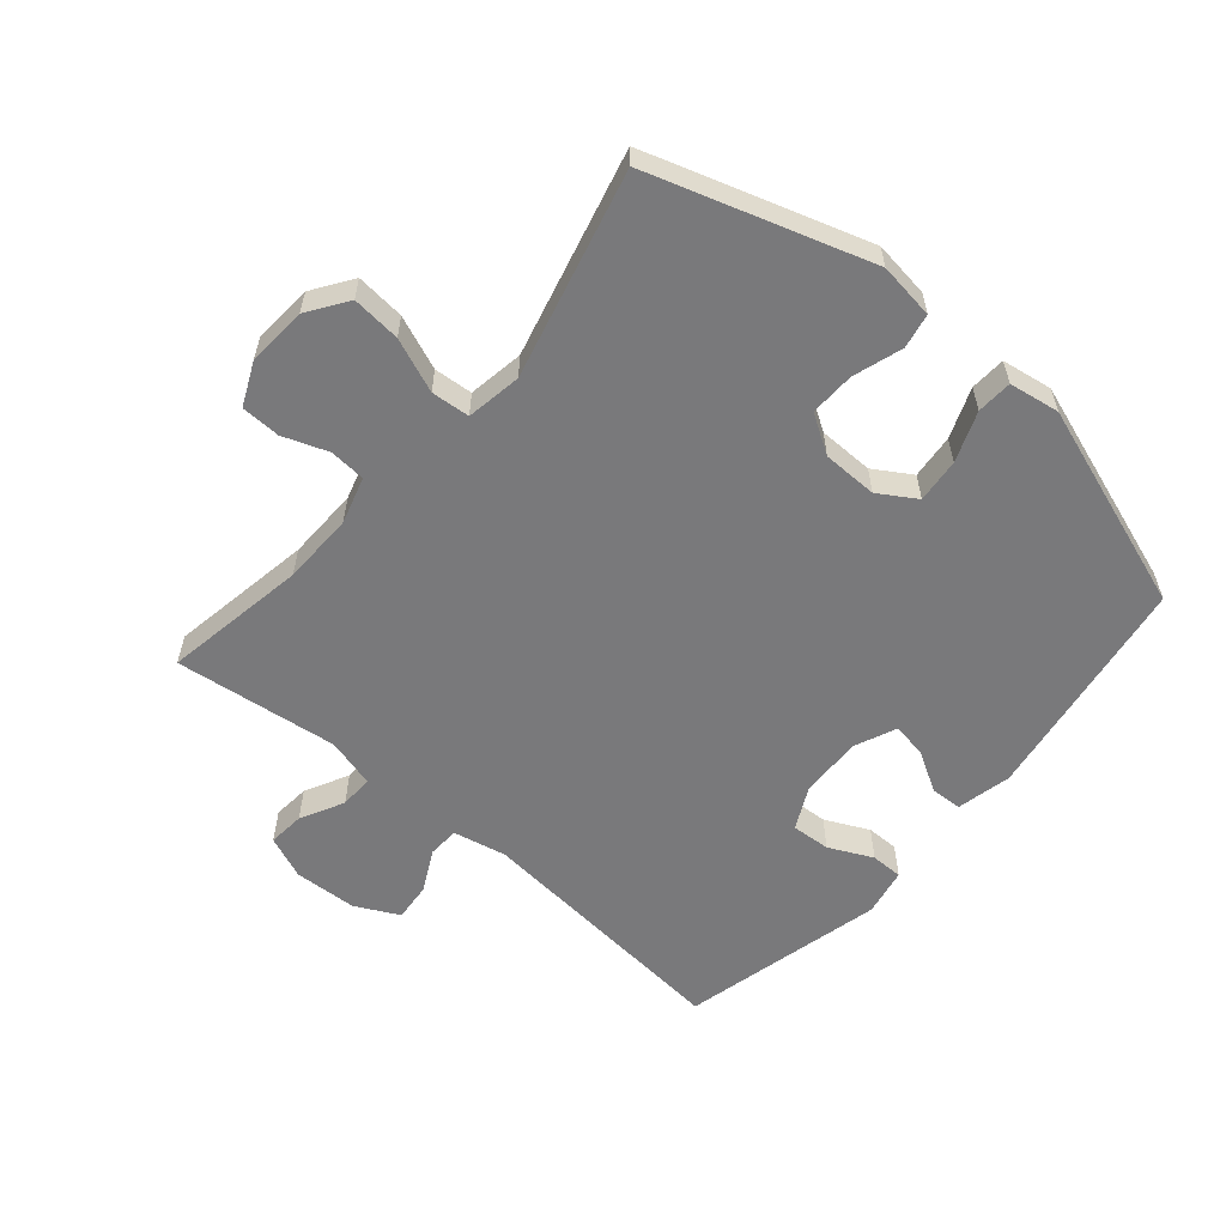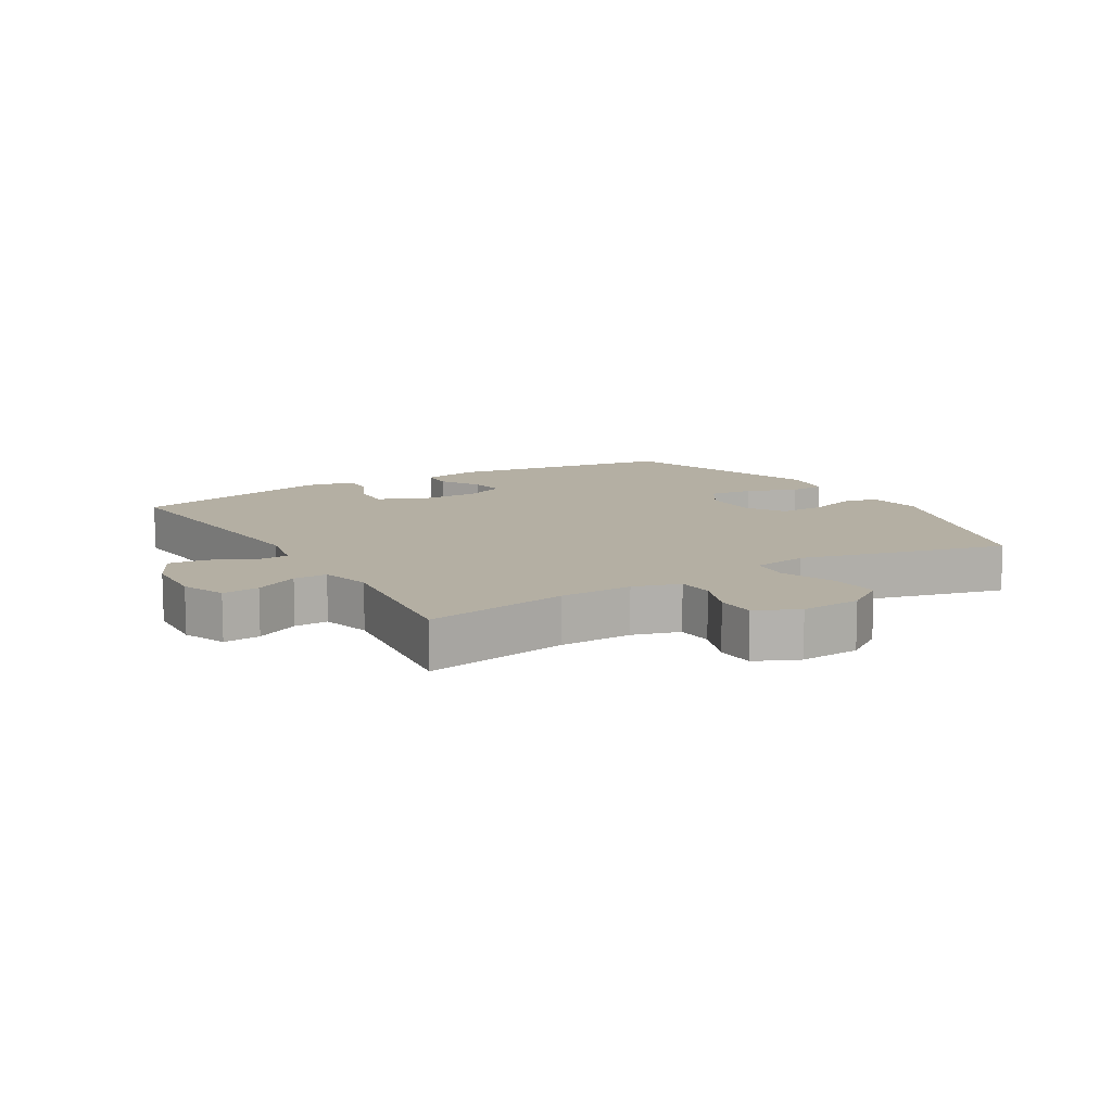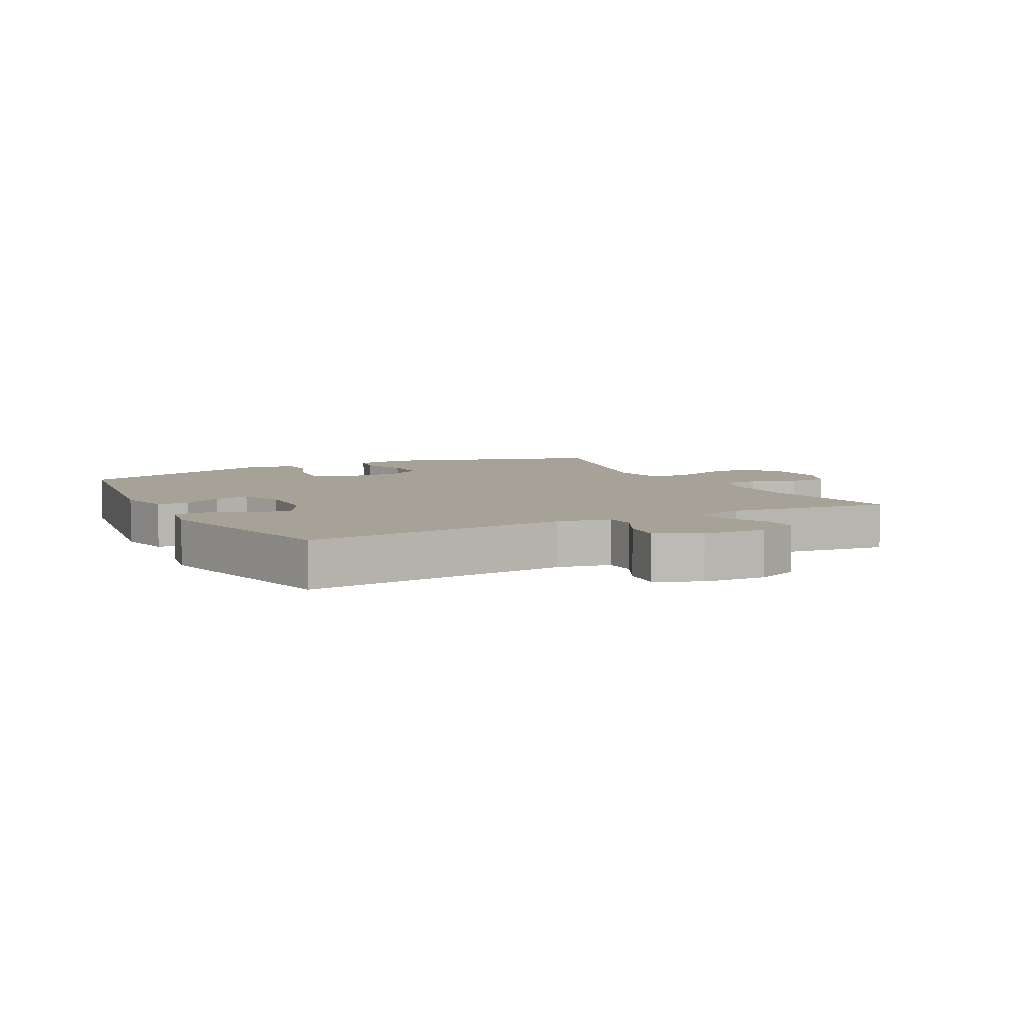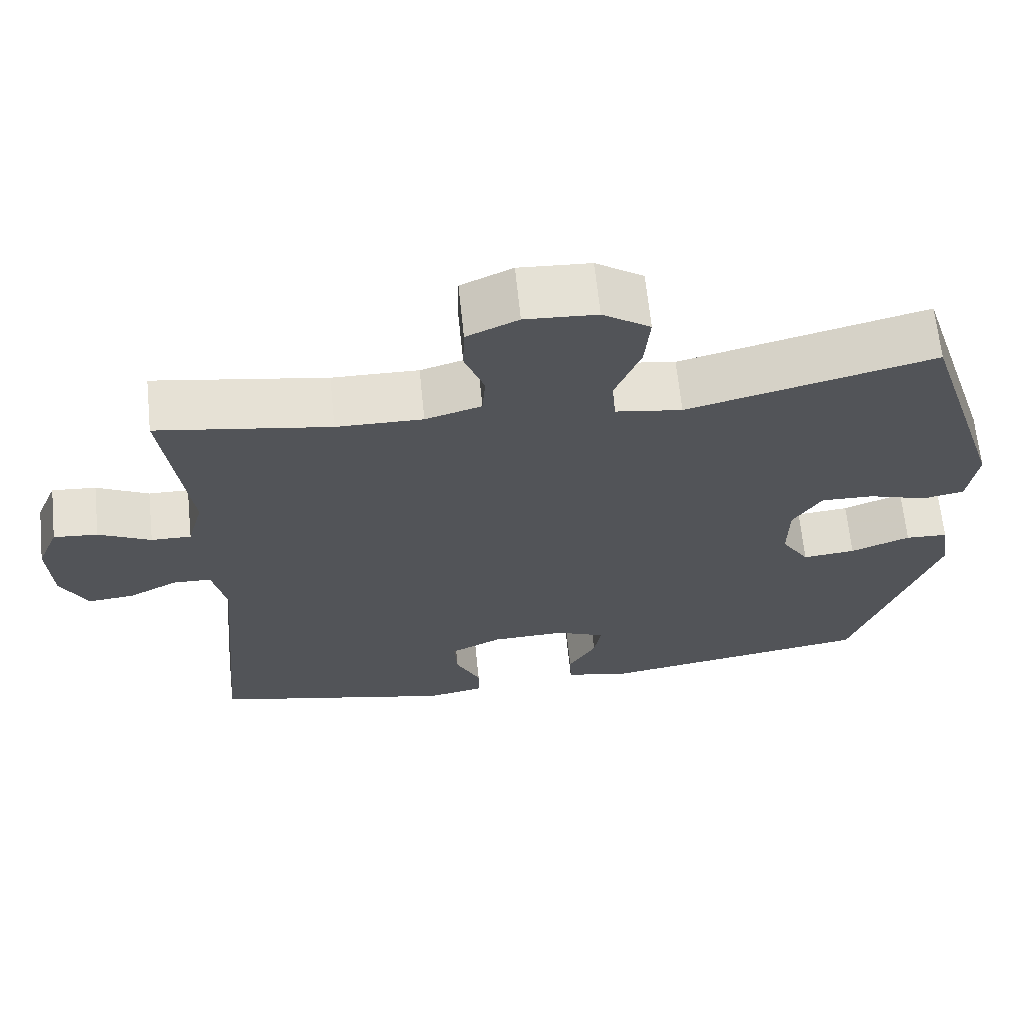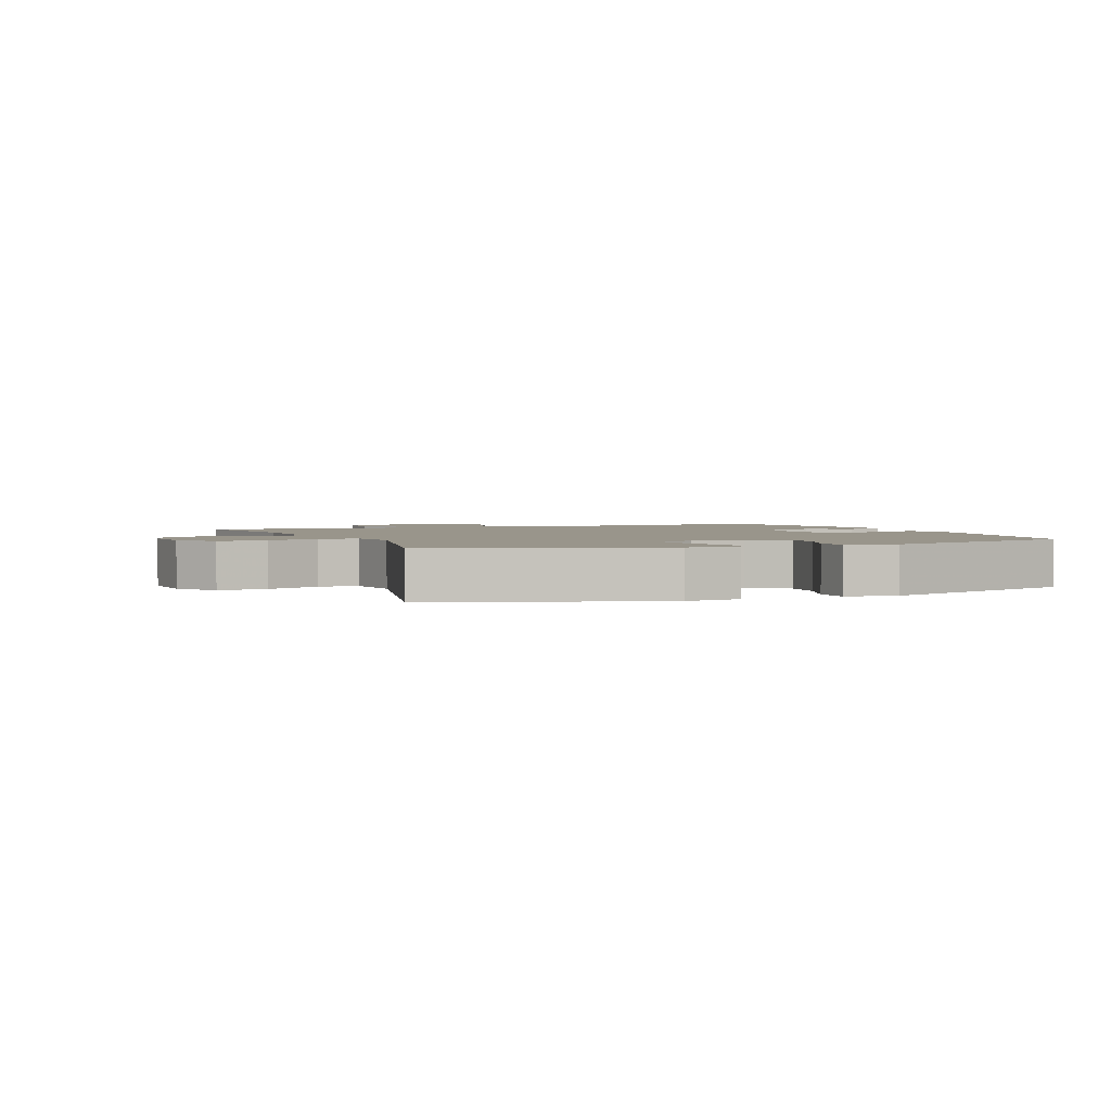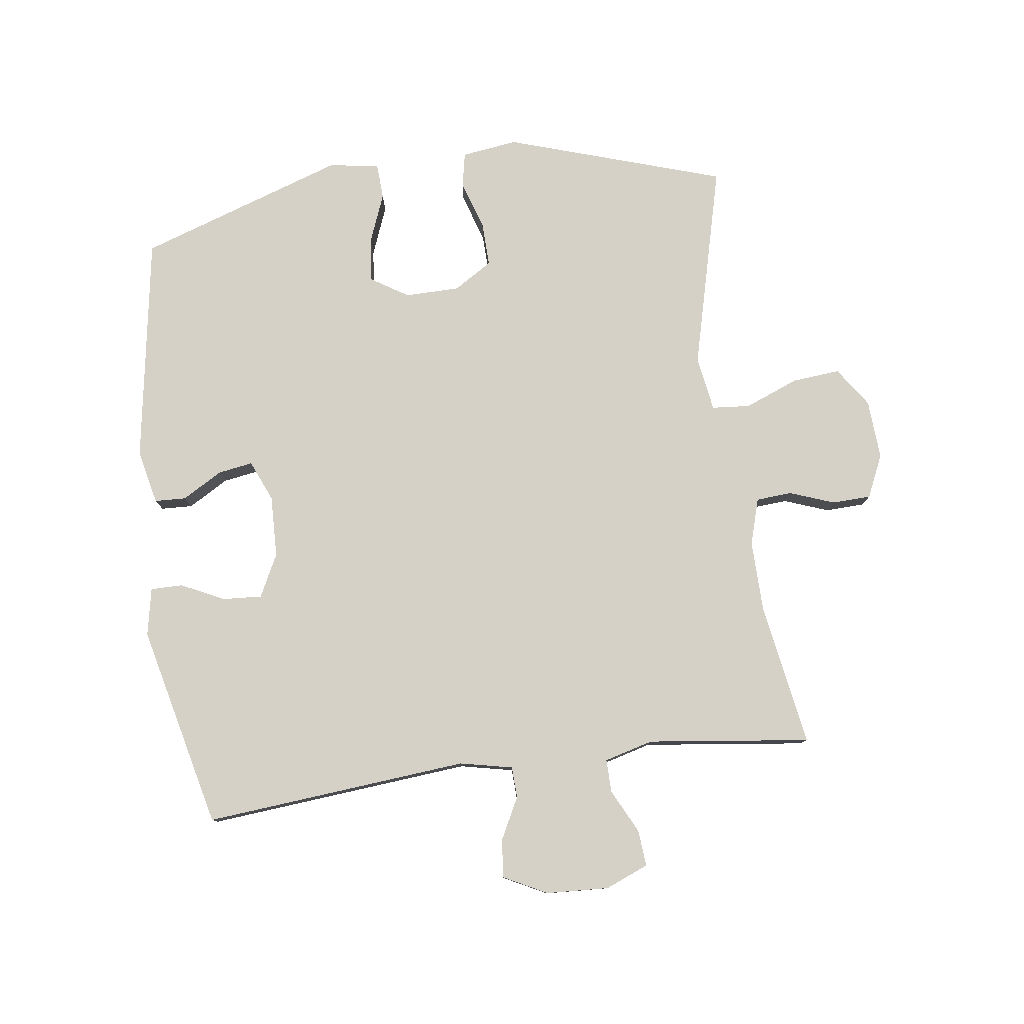
<metadata>
{"format":"obj","ext":"obj","renderer":"f3d","projection":"perspective","resolution":1024,"background":"white","views":[{"elev":-57.9,"azim":49.4,"up":"+Y"},{"elev":11.2,"azim":-30.9,"up":"+Y"},{"elev":6.4,"azim":-117.7,"up":"+Y"},{"elev":66.2,"azim":-5.9,"up":"+Z"},{"elev":2.2,"azim":67.4,"up":"+Y"},{"elev":79.1,"azim":-97.6,"up":"+Y"}]}
</metadata>
<code>
v -0.5 0.07 0.5
v -0.272 0.07 0.462
v -0.158 0.07 0.46
v -0.084 0.07 0.482
v -0.08 0.07 0.539
v -0.106 0.07 0.61
v -0.104 0.07 0.672
v -0.036 0.07 0.703
v 0.059 0.07 0.697
v 0.122 0.07 0.654
v 0.115 0.07 0.577
v 0.081 0.07 0.492
v 0.086 0.07 0.431
v 0.174 0.07 0.417
v 0.5 0.07 0.5
v 0.611 0.07 0.154
v 0.599 0.07 0.065
v 0.544 0.07 0.054
v 0.466 0.07 0.079
v 0.395 0.07 0.081
v 0.357 0.07 0.02
v 0.356 0.07 -0.067
v 0.393 0.07 -0.126
v 0.463 0.07 -0.119
v 0.542 0.07 -0.088
v 0.598 0.07 -0.091
v 0.611 0.07 -0.171
v 0.5 0.07 -0.5
v 0.137 0.07 -0.558
v 0.05 0.07 -0.539
v 0.048 0.07 -0.489
v 0.085 0.07 -0.425
v 0.094 0.07 -0.37
v 0.028 0.07 -0.342
v -0.07 0.07 -0.345
v -0.138 0.07 -0.379
v -0.134 0.07 -0.441
v -0.101 0.07 -0.51
v -0.101 0.07 -0.561
v -0.177 0.07 -0.576
v -0.5 0.07 -0.5
v -0.462 0.07 -0.079
v -0.48 0.07 0.005
v -0.53 0.07 0.007
v -0.596 0.07 -0.027
v -0.657 0.07 -0.033
v -0.692 0.07 0.036
v -0.697 0.07 0.136
v -0.669 0.07 0.204
v -0.611 0.07 0.199
v -0.542 0.07 0.164
v -0.489 0.07 0.163
v -0.468 0.07 0.241
v -0.5 0 0.5
v -0.272 0 0.462
v -0.158 0 0.46
v -0.084 0 0.482
v -0.08 0 0.539
v -0.106 0 0.61
v -0.104 0 0.672
v -0.036 0 0.703
v 0.059 0 0.697
v 0.122 0 0.654
v 0.115 0 0.577
v 0.081 0 0.492
v 0.086 0 0.431
v 0.174 0 0.417
v 0.5 0 0.5
v 0.611 0 0.154
v 0.599 0 0.065
v 0.544 0 0.054
v 0.466 0 0.079
v 0.395 0 0.081
v 0.357 0 0.02
v 0.356 0 -0.067
v 0.393 0 -0.126
v 0.463 0 -0.119
v 0.542 0 -0.088
v 0.598 0 -0.091
v 0.611 0 -0.171
v 0.5 0 -0.5
v 0.137 0 -0.558
v 0.05 0 -0.539
v 0.048 0 -0.489
v 0.085 0 -0.425
v 0.094 0 -0.37
v 0.028 0 -0.342
v -0.07 0 -0.345
v -0.138 0 -0.379
v -0.134 0 -0.441
v -0.101 0 -0.51
v -0.101 0 -0.561
v -0.177 0 -0.576
v -0.5 0 -0.5
v -0.462 0 -0.079
v -0.48 0 0.005
v -0.53 0 0.007
v -0.596 0 -0.027
v -0.657 0 -0.033
v -0.692 0 0.036
v -0.697 0 0.136
v -0.669 0 0.204
v -0.611 0 0.199
v -0.542 0 0.164
v -0.489 0 0.163
v -0.468 0 0.241
f 48 49 50 51
f 48 51 52
f 47 48 52
f 44 45 46 47
f 43 44 47 52
f 42 43 52 53
f 40 41 42
f 37 38 39 40
f 36 37 40 42
f 35 36 42 53
f 29 30 31 32
f 29 32 33
f 28 29 33
f 27 28 33 34
f 24 25 26 27
f 23 24 27 34
f 16 17 18 19
f 14 15 16 19
f 13 14 19 20
f 9 10 11 12
f 9 12 13
f 8 9 13
f 5 6 7 8
f 4 5 8 13
f 3 4 13 20
f 35 53 1 2
f 22 23 34 35
f 21 22 35 2
f 2 3 20 21
f 104 103 102 101
f 105 104 101
f 105 101 100
f 100 99 98 97
f 105 100 97 96
f 106 105 96 95
f 95 94 93
f 93 92 91 90
f 95 93 90 89
f 106 95 89 88
f 85 84 83 82
f 86 85 82
f 86 82 81
f 87 86 81 80
f 80 79 78 77
f 87 80 77 76
f 72 71 70 69
f 72 69 68 67
f 73 72 67 66
f 65 64 63 62
f 66 65 62
f 66 62 61
f 61 60 59 58
f 66 61 58 57
f 73 66 57 56
f 55 54 106 88
f 88 87 76 75
f 55 88 75 74
f 74 73 56 55
f 1 54 55 2
f 2 55 56 3
f 3 56 57 4
f 4 57 58 5
f 5 58 59 6
f 6 59 60 7
f 7 60 61 8
f 8 61 62 9
f 9 62 63 10
f 10 63 64 11
f 11 64 65 12
f 12 65 66 13
f 13 66 67 14
f 14 67 68 15
f 15 68 69 16
f 16 69 70 17
f 17 70 71 18
f 18 71 72 19
f 19 72 73 20
f 20 73 74 21
f 21 74 75 22
f 22 75 76 23
f 23 76 77 24
f 24 77 78 25
f 25 78 79 26
f 26 79 80 27
f 27 80 81 28
f 28 81 82 29
f 29 82 83 30
f 30 83 84 31
f 31 84 85 32
f 32 85 86 33
f 33 86 87 34
f 34 87 88 35
f 35 88 89 36
f 36 89 90 37
f 37 90 91 38
f 38 91 92 39
f 39 92 93 40
f 40 93 94 41
f 41 94 95 42
f 42 95 96 43
f 43 96 97 44
f 44 97 98 45
f 45 98 99 46
f 46 99 100 47
f 47 100 101 48
f 48 101 102 49
f 49 102 103 50
f 50 103 104 51
f 51 104 105 52
f 52 105 106 53
f 53 106 54 1

</code>
